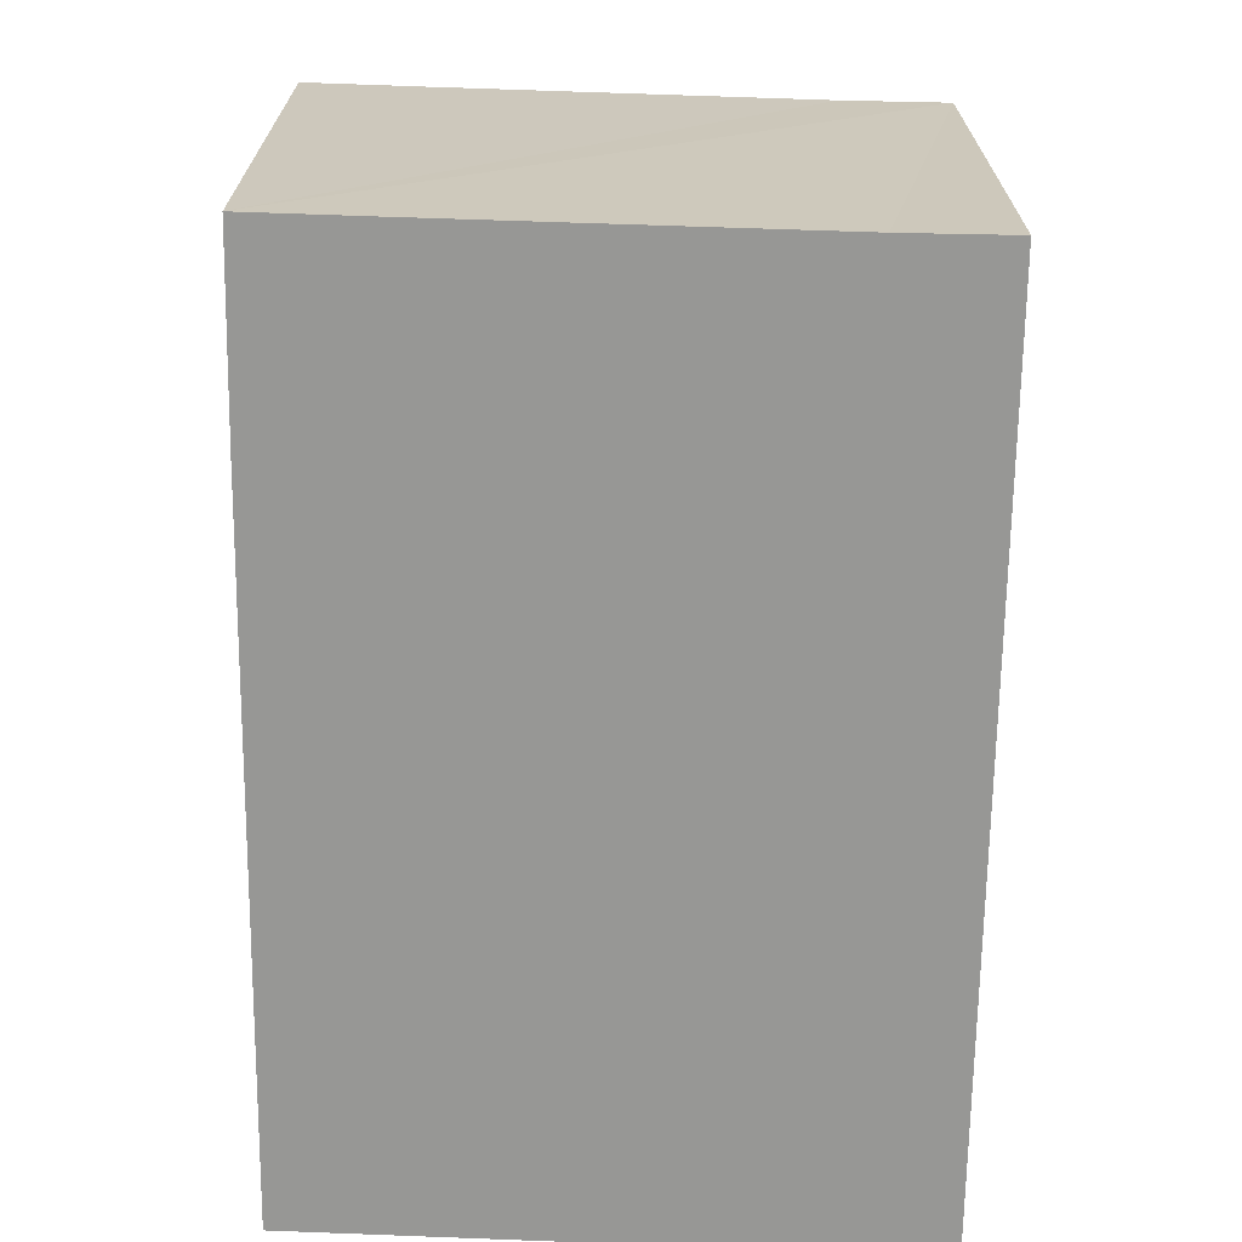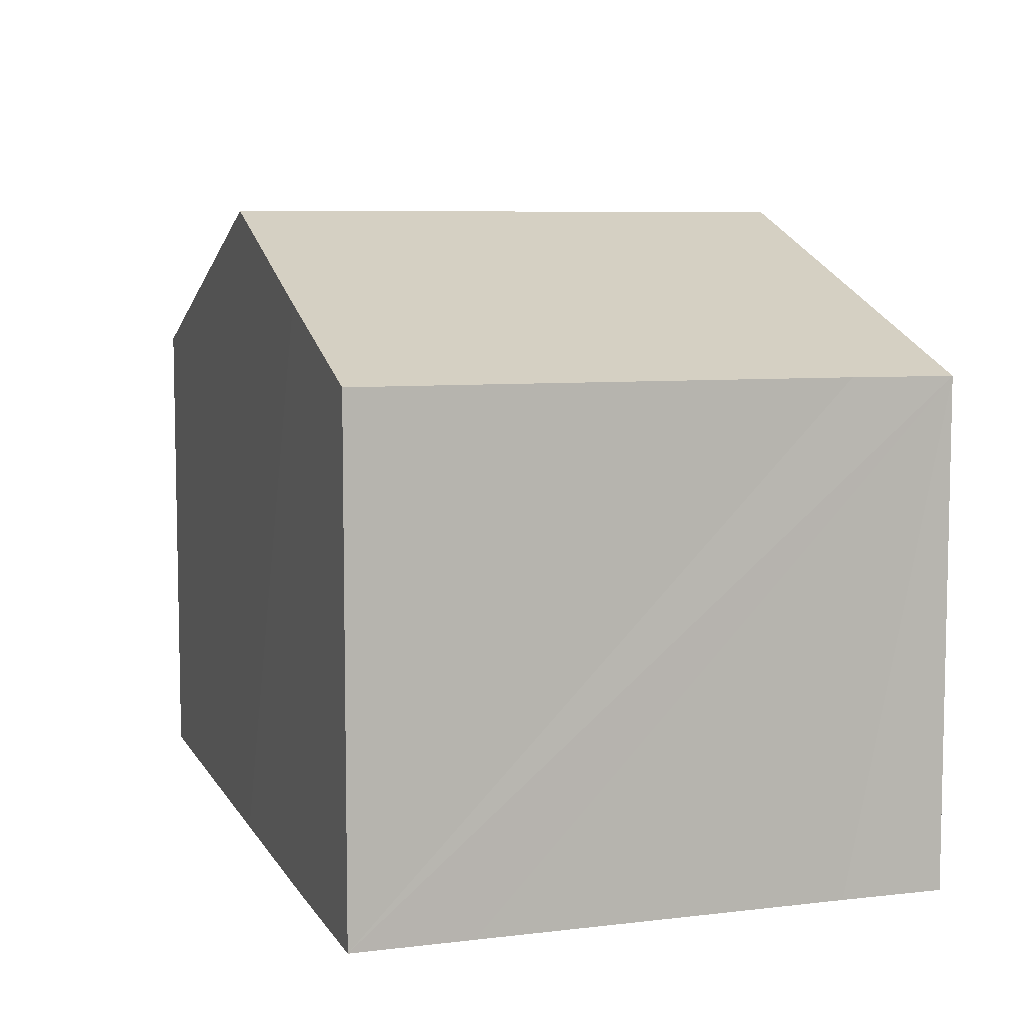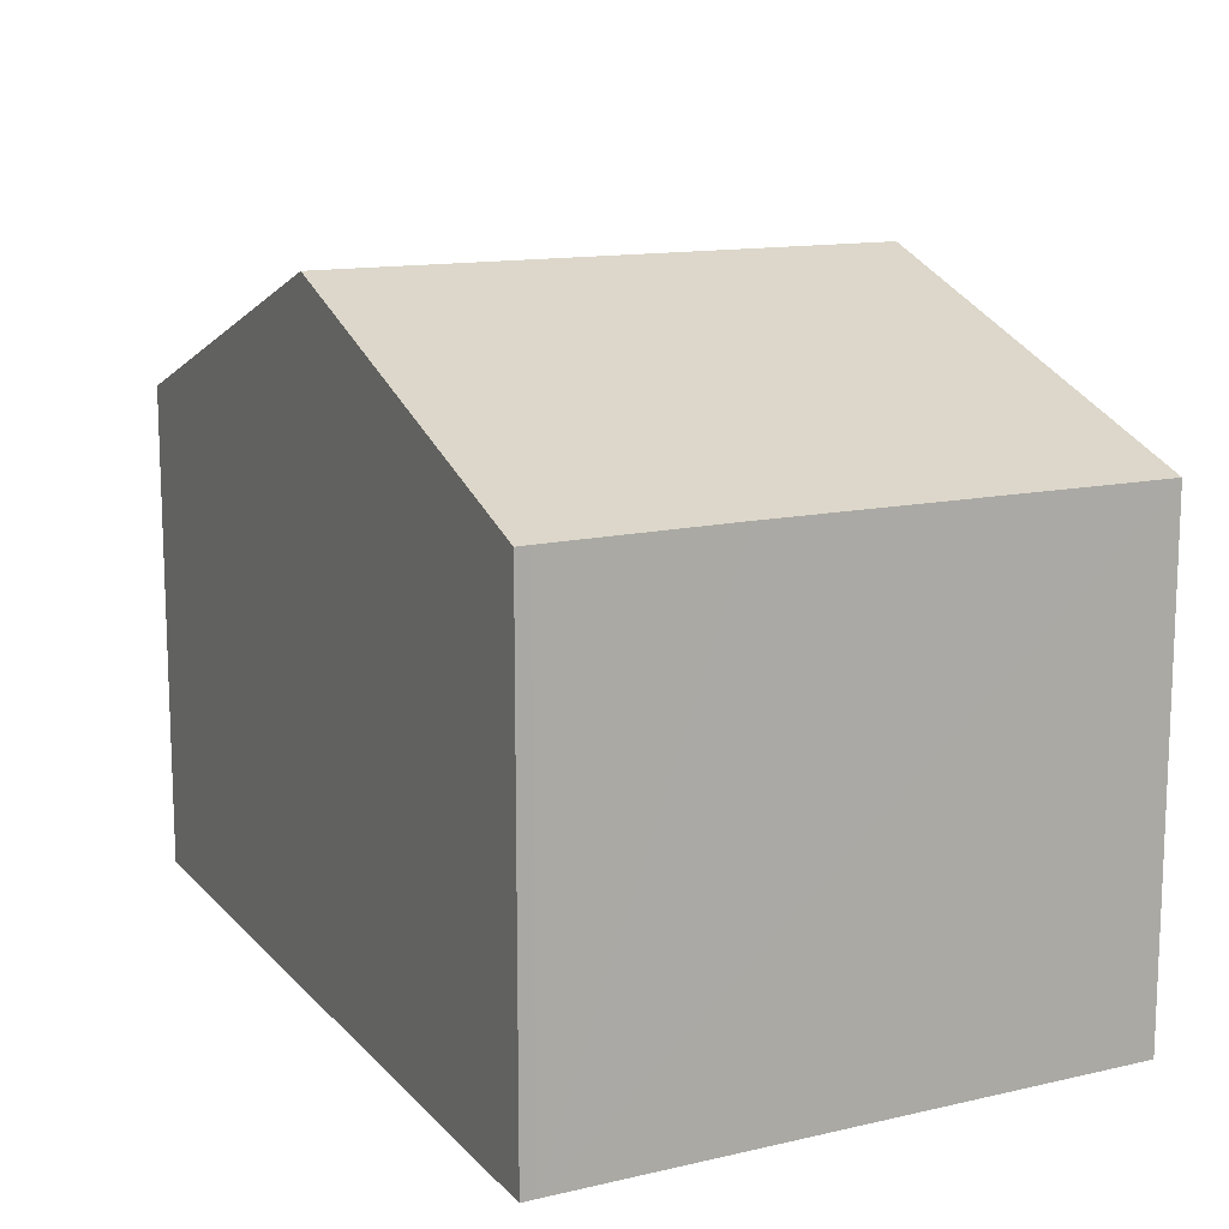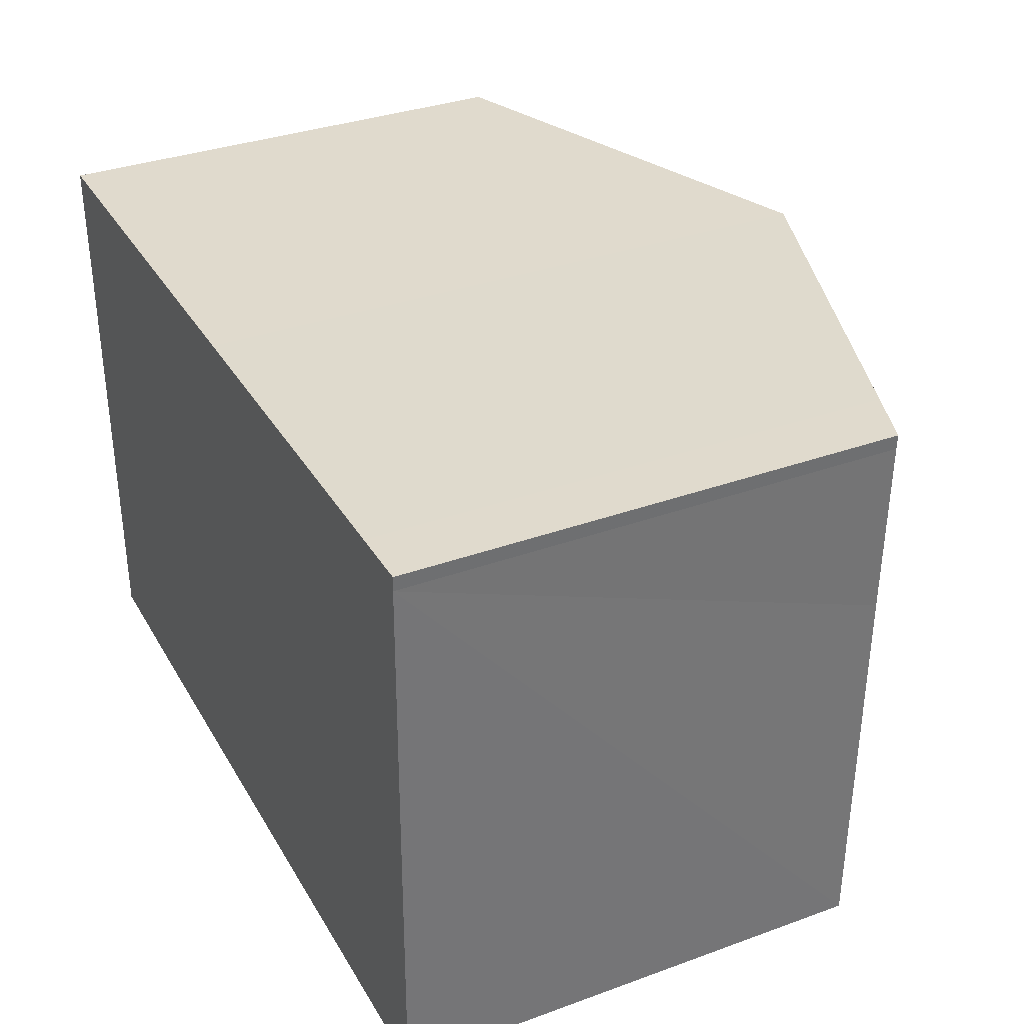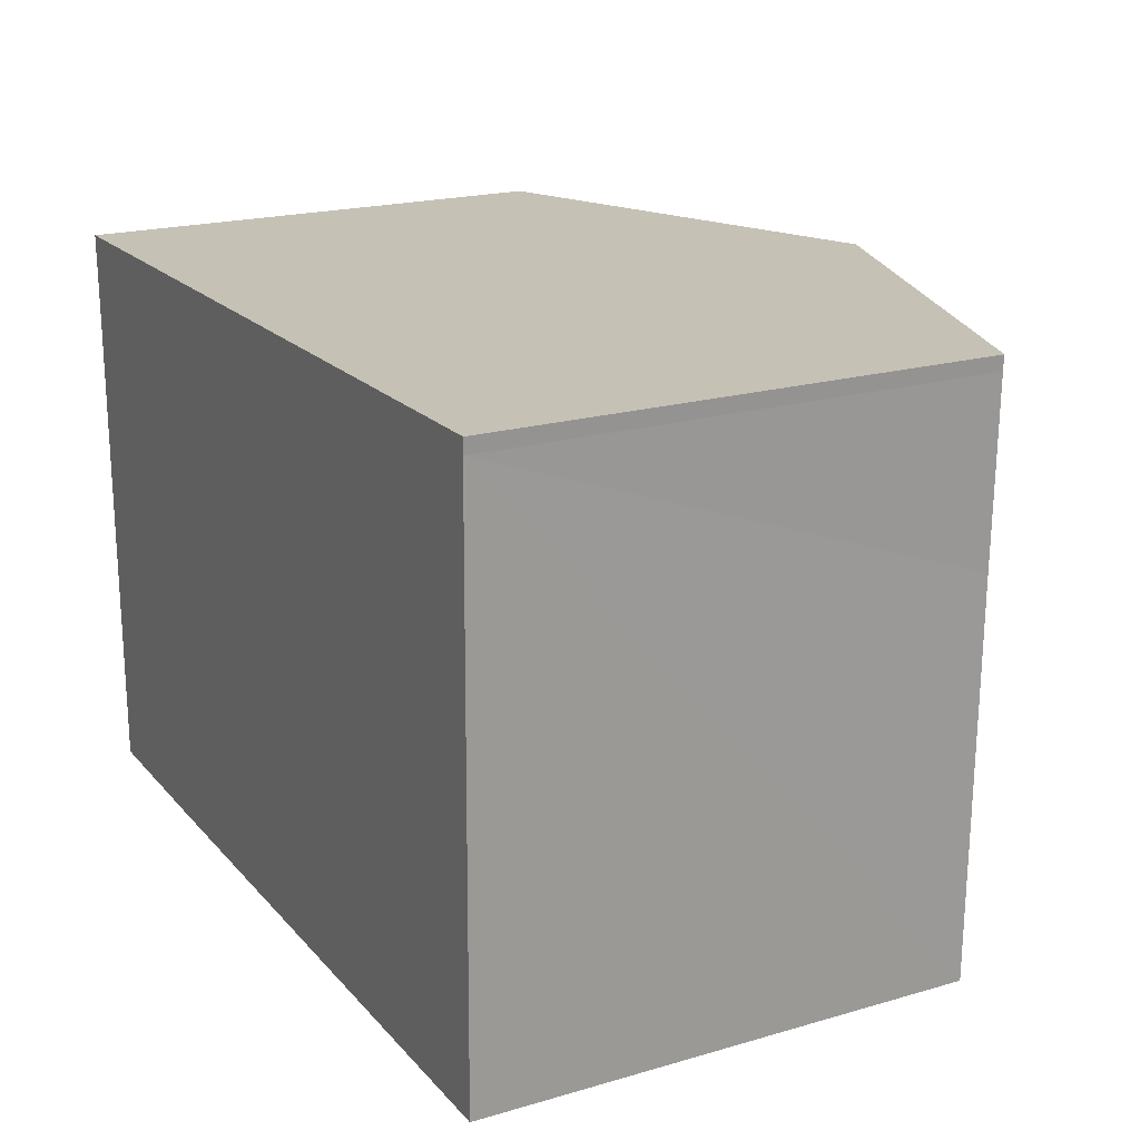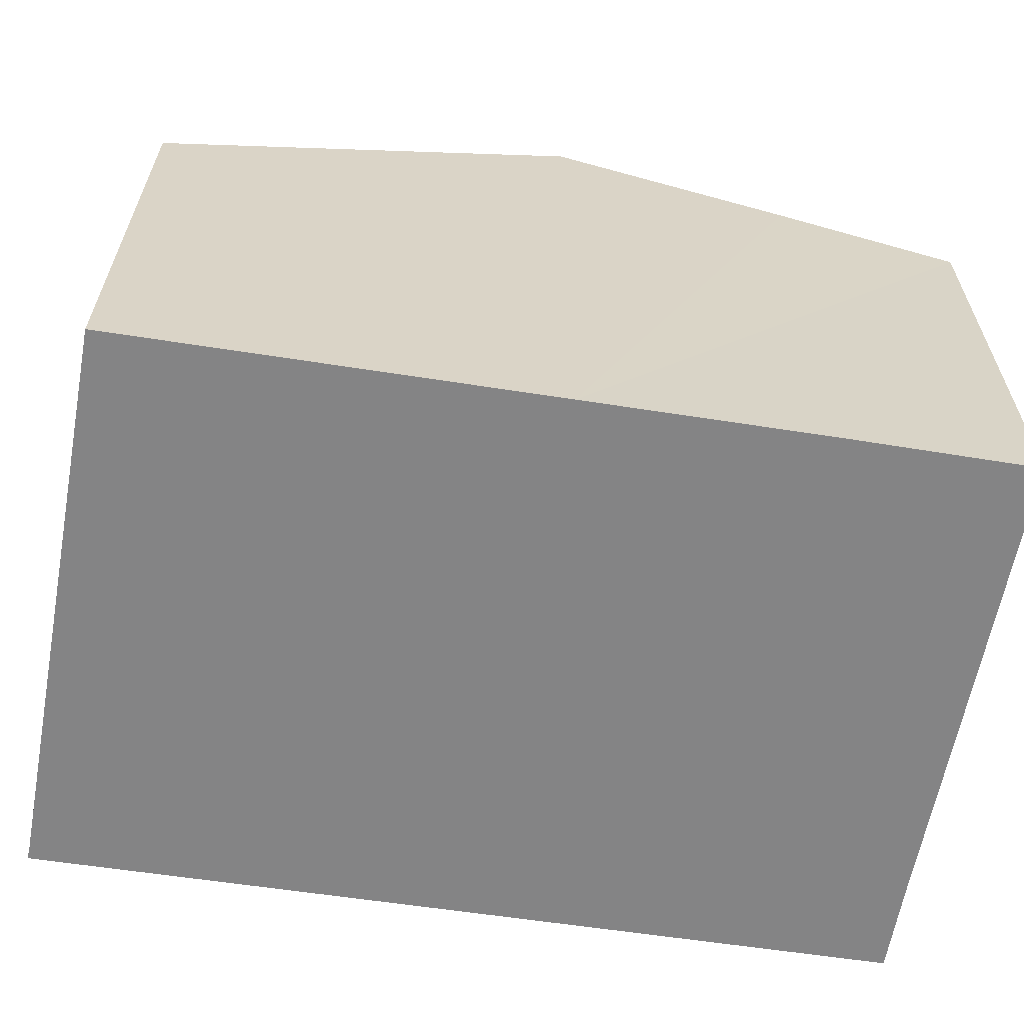
<metadata>
{"format":"obj","ext":"obj","renderer":"f3d","projection":"perspective","resolution":1024,"background":"white","views":[{"elev":-68.1,"azim":-91.9,"up":"+Y"},{"elev":7.4,"azim":-108.9,"up":"+Y"},{"elev":13.1,"azim":63.1,"up":"+Y"},{"elev":34.3,"azim":64.0,"up":"+Z"},{"elev":20.1,"azim":62.0,"up":"+Z"},{"elev":-61.5,"azim":169.9,"up":"+Y"}]}
</metadata>
<code>
v  5.749 8.529 -7.627
v  11.57 6.536 -2.298
v  11.52 6.529 -7.519
v  5.841 8.529 0.13
v  11.61 6.529 0.063
v  11.62 6.527 0.259
v  10.81 6.807 0.241
v  2.469 7.394 -7.688
v  0.023 6.547 -7.716
v  0.024 6.541 -6.175
v  0.019 6.519 -1.358
v  0 6.507 3.984e-16
v  0.023 4.725e-16 -7.716
v  0.024 3.781e-16 -6.175
v  0.019 8.315e-17 -1.358
v  0 0 0
v  5.841 -7.96e-18 0.13
v  10.81 -1.476e-17 0.241
v  11.62 -1.586e-17 0.259
v  11.61 -3.858e-18 0.063
v  11.52 4.604e-16 -7.519
v  11.57 1.407e-16 -2.298
v  5.749 4.67e-16 -7.627
v  2.469 4.708e-16 -7.688
g defaultobject
f 1 2 3
f 2 1 4
f 2 4 5
f 5 4 6
f 6 4 7
f 8 4 1
f 4 8 9
f 4 9 10
f 4 10 11
f 4 11 12
f 13 10 9
f 10 13 11
f 11 13 12
f 12 13 14
f 12 14 15
f 12 15 16
f 16 4 12
f 4 16 17
f 4 17 7
f 7 17 18
f 7 18 6
f 6 18 19
f 6 20 5
f 20 6 19
f 20 2 5
f 2 20 3
f 3 20 21
f 21 20 22
f 21 1 3
f 1 21 8
f 8 21 23
f 8 23 9
f 9 23 24
f 9 24 13
f 18 20 19
f 20 18 22
f 22 18 17
f 22 17 21
f 21 17 23
f 23 17 16
f 23 16 24
f 24 16 15
f 24 15 14
f 24 14 13

</code>
